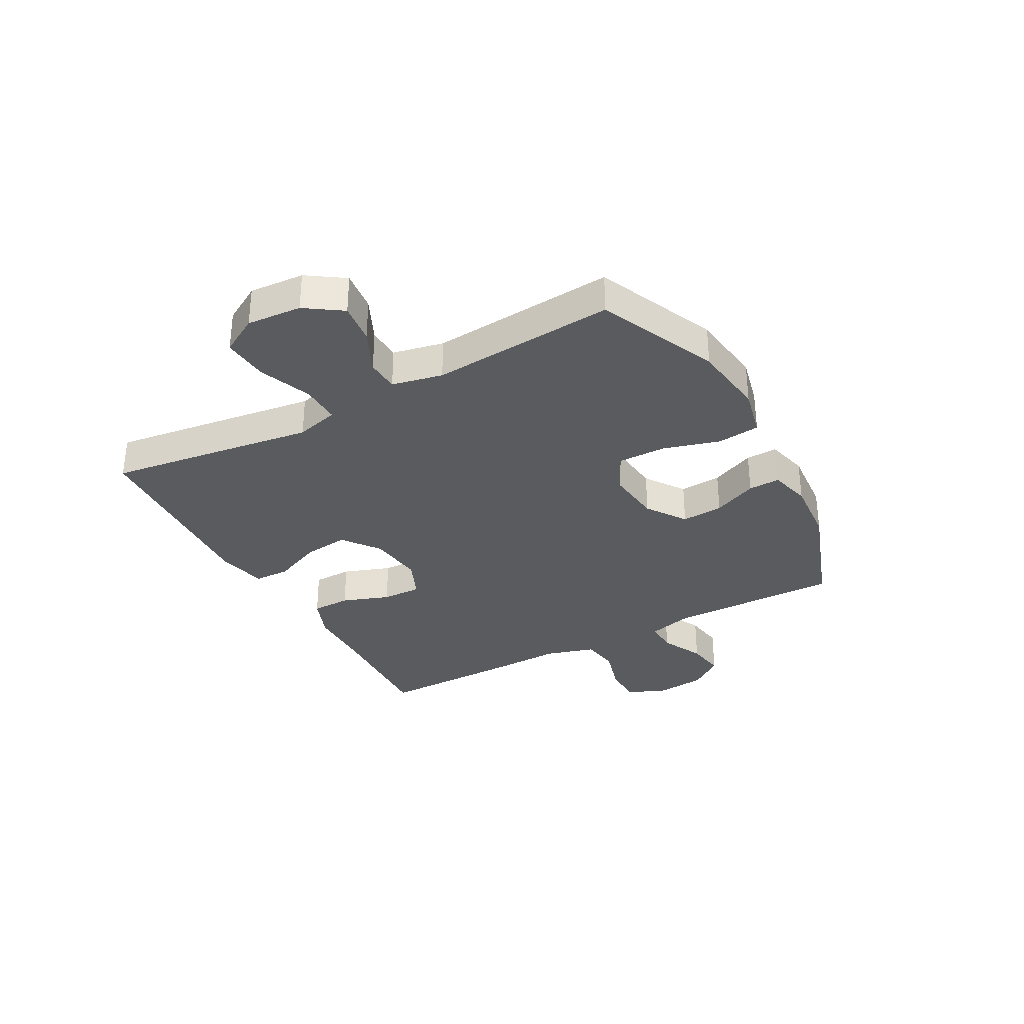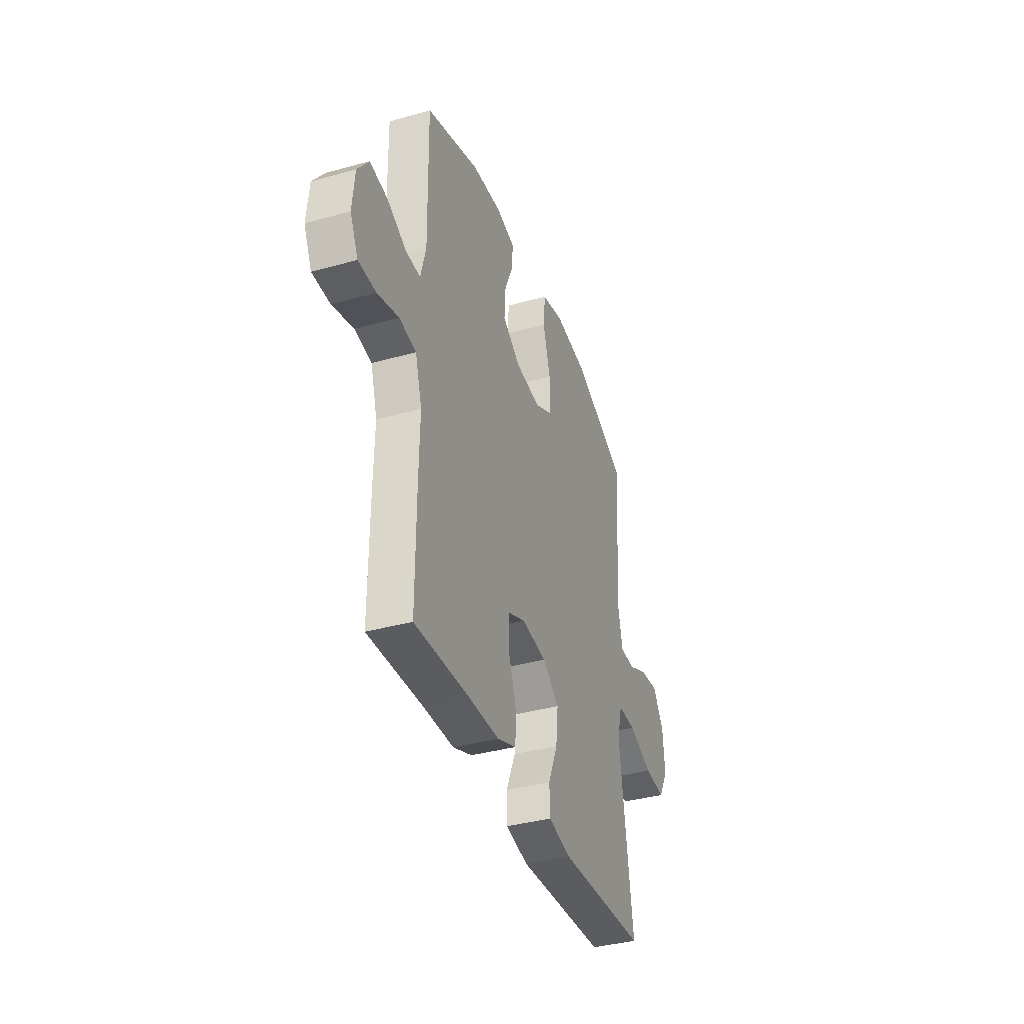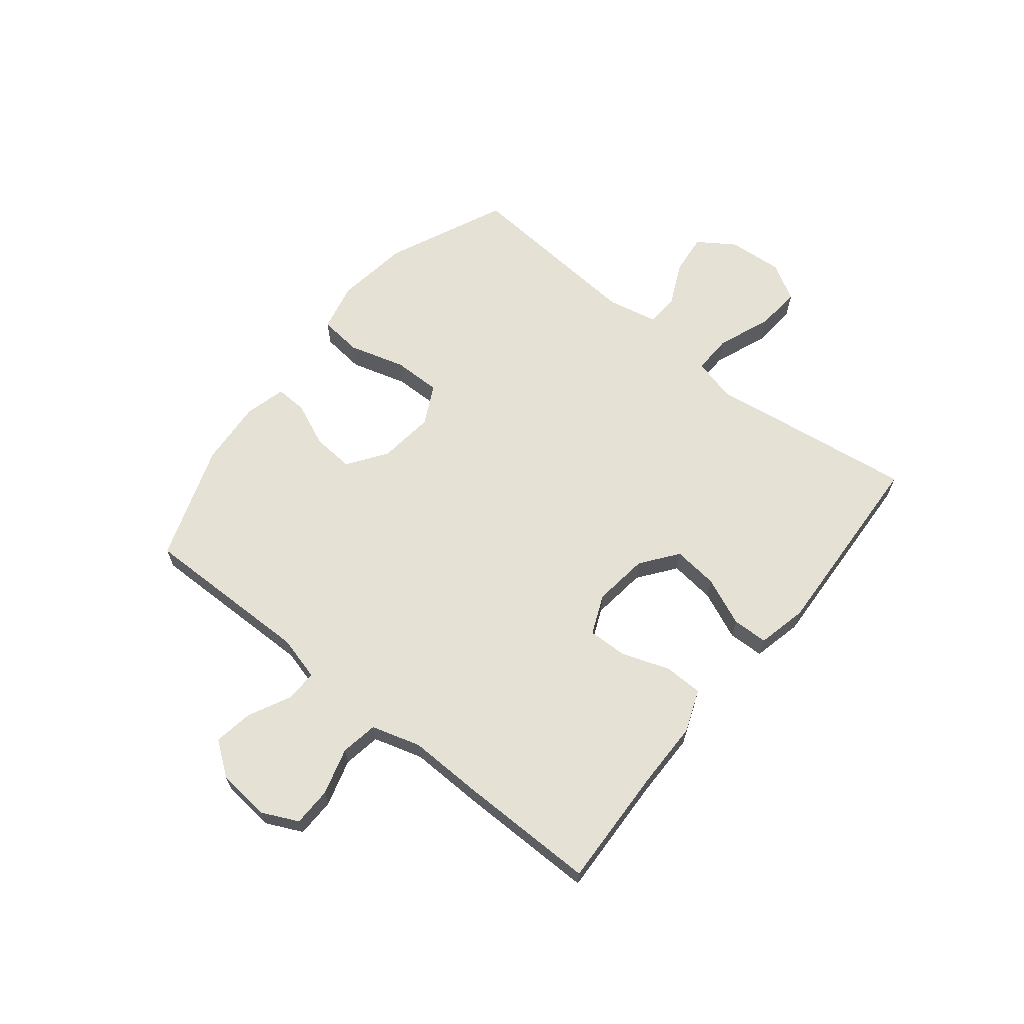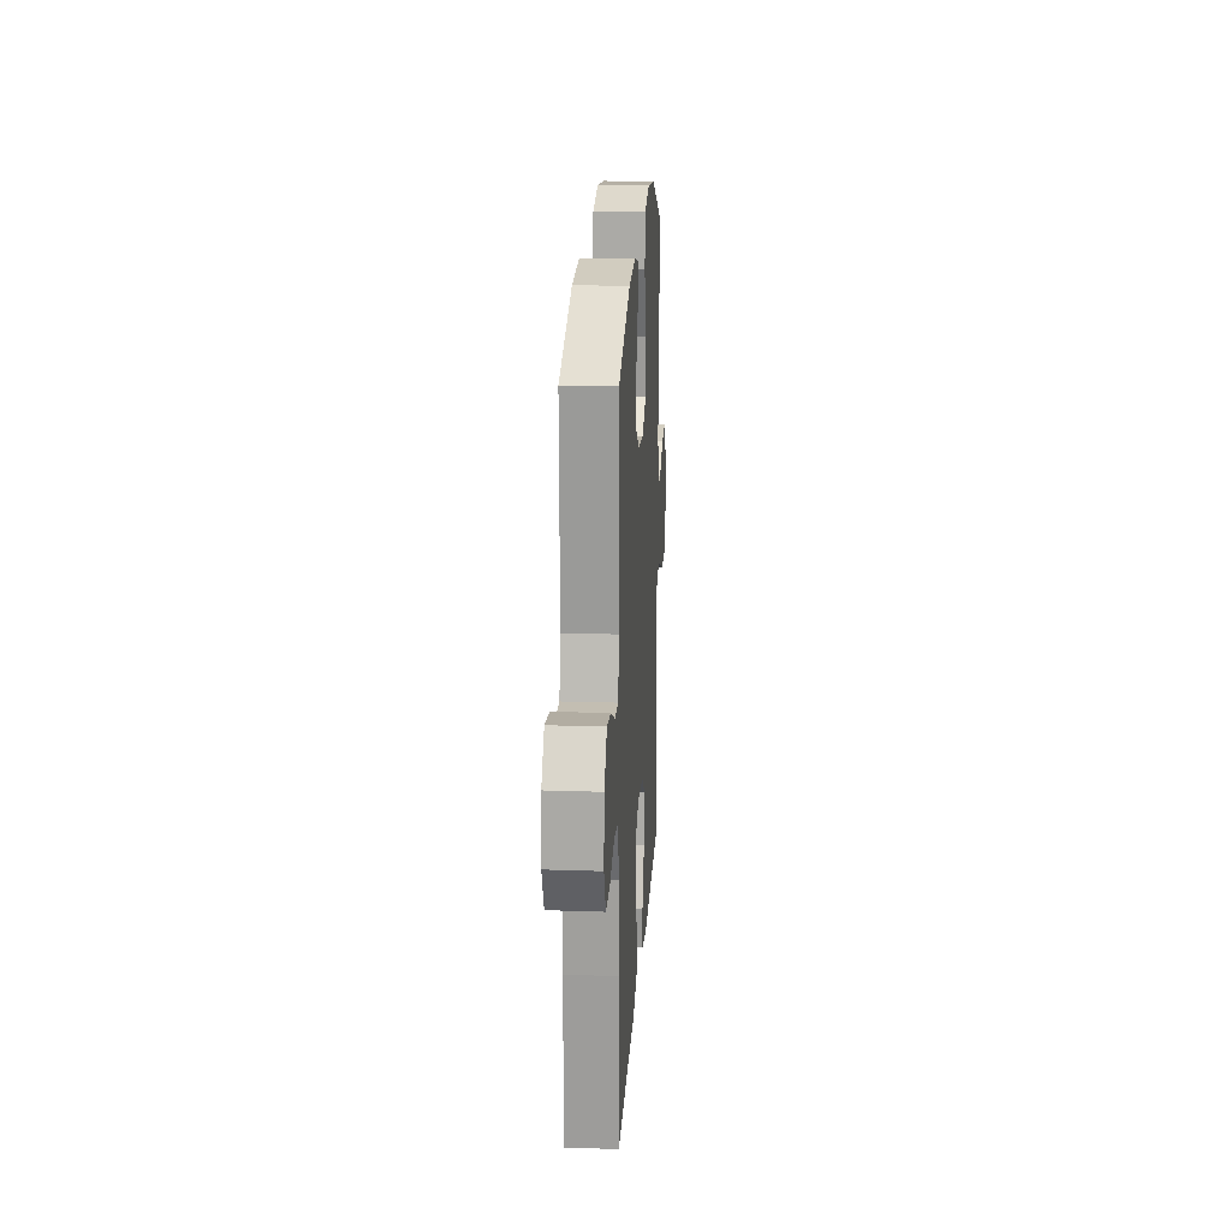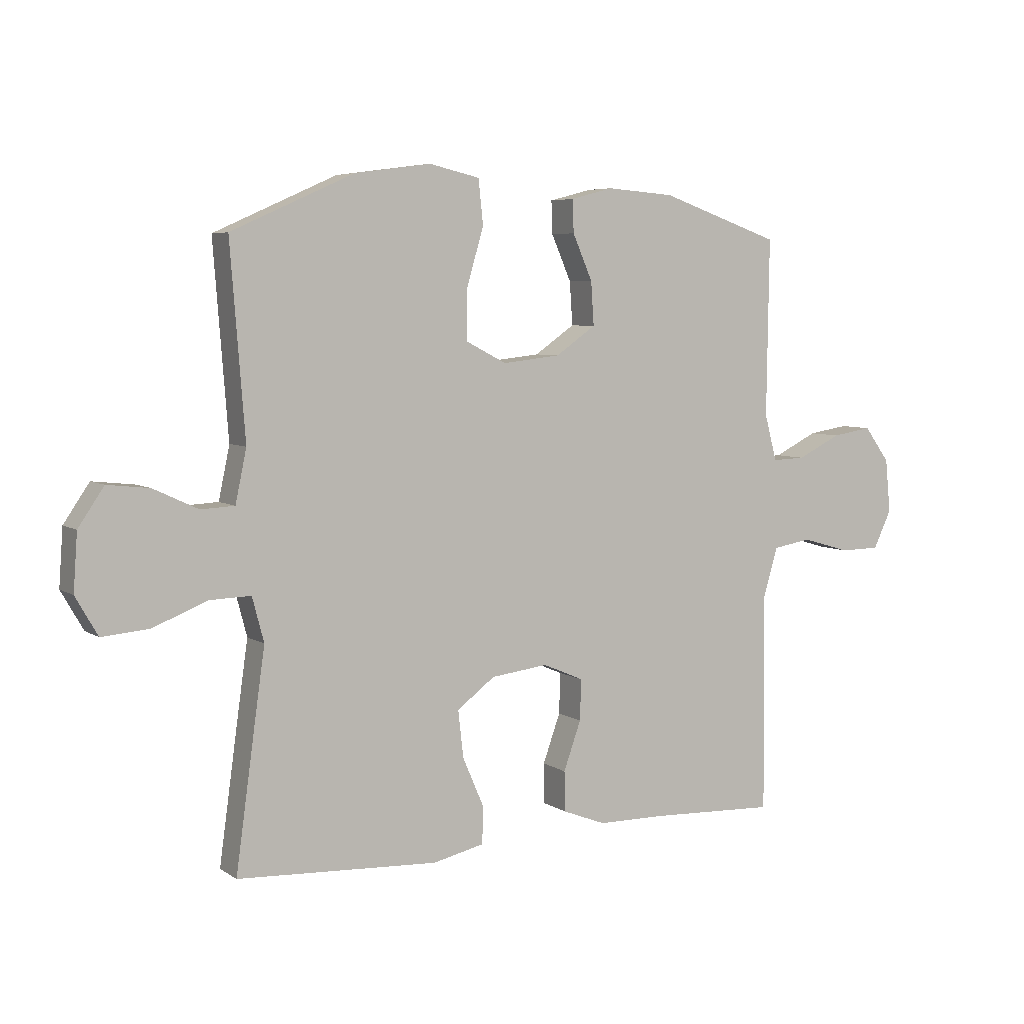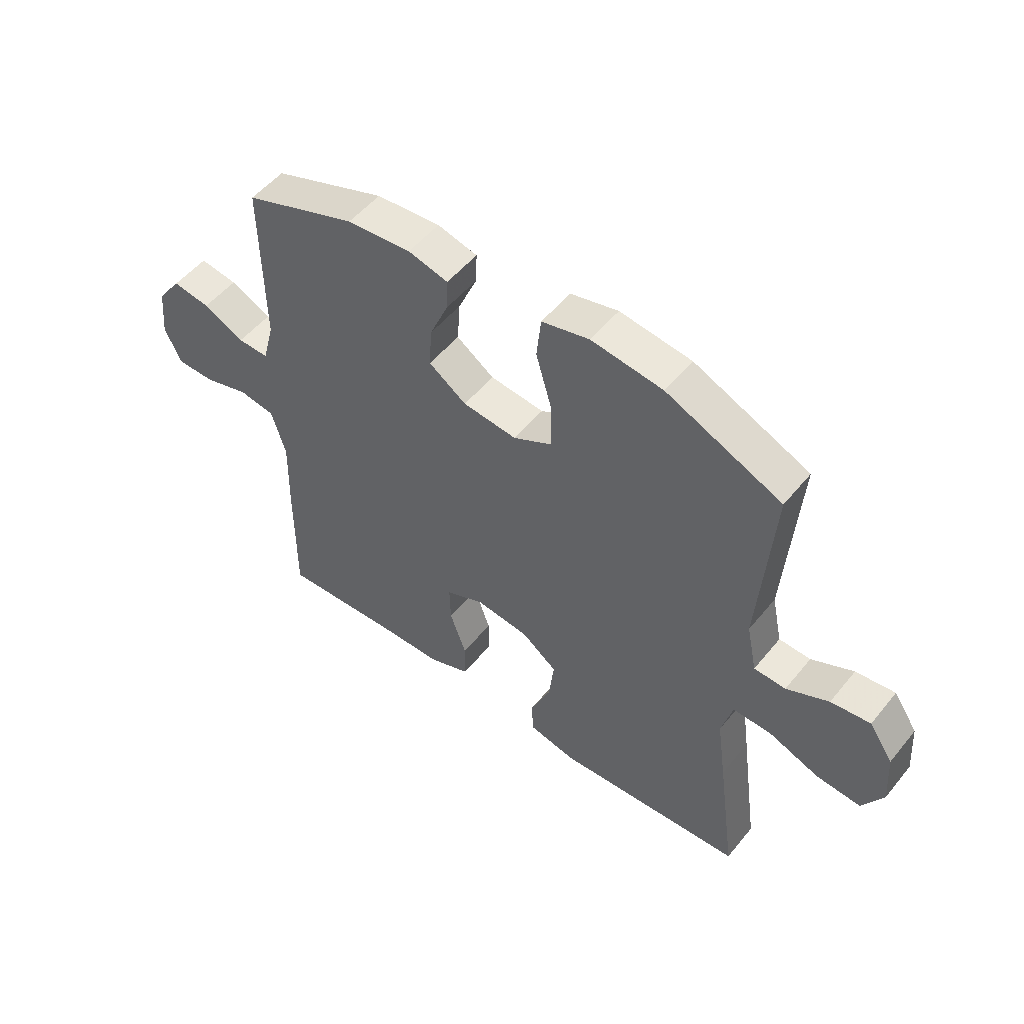
<metadata>
{"format":"obj","ext":"obj","renderer":"f3d","projection":"perspective","resolution":1024,"background":"white","views":[{"elev":-33.1,"azim":-61.4,"up":"+Y"},{"elev":-37.4,"azim":109.7,"up":"+Z"},{"elev":64.8,"azim":128.8,"up":"+Y"},{"elev":19.5,"azim":93.6,"up":"+Z"},{"elev":5.7,"azim":-28.9,"up":"+Z"},{"elev":52.0,"azim":-142.1,"up":"+Z"}]}
</metadata>
<code>
v -0.5 0.07 -0.5
v -0.466 0.07 -0.253
v -0.449 0.07 -0.133
v -0.469 0.07 -0.057
v -0.539 0.07 -0.059
v -0.633 0.07 -0.096
v -0.714 0.07 -0.103
v -0.752 0.07 -0.037
v -0.745 0.07 0.06
v -0.701 0.07 0.125
v -0.629 0.07 0.117
v -0.552 0.07 0.081
v -0.494 0.07 0.084
v -0.475 0.07 0.174
v -0.5 0.07 0.5
v -0.289 0.07 0.594
v -0.158 0.07 0.612
v -0.071 0.07 0.592
v -0.063 0.07 0.516
v -0.092 0.07 0.416
v -0.093 0.07 0.331
v -0.023 0.07 0.295
v 0.076 0.07 0.306
v 0.145 0.07 0.354
v 0.14 0.07 0.428
v 0.106 0.07 0.506
v 0.104 0.07 0.562
v 0.177 0.07 0.581
v 0.294 0.07 0.572
v 0.5 0.07 0.5
v 0.496 0.07 0.196
v 0.517 0.07 0.117
v 0.574 0.07 0.119
v 0.649 0.07 0.156
v 0.718 0.07 0.167
v 0.762 0.07 0.107
v 0.771 0.07 0.015
v 0.74 0.07 -0.05
v 0.671 0.07 -0.051
v 0.588 0.07 -0.027
v 0.522 0.07 -0.038
v 0.496 0.07 -0.125
v 0.499 0.07 -0.255
v 0.5 0.07 -0.5
v 0.285 0.07 -0.491
v 0.167 0.07 -0.49
v 0.092 0.07 -0.461
v 0.091 0.07 -0.392
v 0.121 0.07 -0.308
v 0.123 0.07 -0.238
v 0.053 0.07 -0.208
v -0.045 0.07 -0.22
v -0.11 0.07 -0.269
v -0.101 0.07 -0.349
v -0.064 0.07 -0.435
v -0.066 0.07 -0.498
v -0.154 0.07 -0.518
v -0.5 0 -0.5
v -0.466 0 -0.253
v -0.449 0 -0.133
v -0.469 0 -0.057
v -0.539 0 -0.059
v -0.633 0 -0.096
v -0.714 0 -0.103
v -0.752 0 -0.037
v -0.745 0 0.06
v -0.701 0 0.125
v -0.629 0 0.117
v -0.552 0 0.081
v -0.494 0 0.084
v -0.475 0 0.174
v -0.5 0 0.5
v -0.289 0 0.594
v -0.158 0 0.612
v -0.071 0 0.592
v -0.063 0 0.516
v -0.092 0 0.416
v -0.093 0 0.331
v -0.023 0 0.295
v 0.076 0 0.306
v 0.145 0 0.354
v 0.14 0 0.428
v 0.106 0 0.506
v 0.104 0 0.562
v 0.177 0 0.581
v 0.294 0 0.572
v 0.5 0 0.5
v 0.496 0 0.196
v 0.517 0 0.117
v 0.574 0 0.119
v 0.649 0 0.156
v 0.718 0 0.167
v 0.762 0 0.107
v 0.771 0 0.015
v 0.74 0 -0.05
v 0.671 0 -0.051
v 0.588 0 -0.027
v 0.522 0 -0.038
v 0.496 0 -0.125
v 0.499 0 -0.255
v 0.5 0 -0.5
v 0.285 0 -0.491
v 0.167 0 -0.49
v 0.092 0 -0.461
v 0.091 0 -0.392
v 0.121 0 -0.308
v 0.123 0 -0.238
v 0.053 0 -0.208
v -0.045 0 -0.22
v -0.11 0 -0.269
v -0.101 0 -0.349
v -0.064 0 -0.435
v -0.066 0 -0.498
v -0.154 0 -0.518
f 1 2 3
f 57 1 3
f 56 57 3
f 55 56 3
f 54 55 3
f 53 54 3 4
f 52 53 4
f 51 52 4
f 47 48 49
f 46 47 49
f 45 46 49
f 45 49 50
f 44 45 50
f 43 44 50
f 42 43 50
f 41 42 50 51
f 38 39 40
f 37 38 40
f 36 37 40
f 35 36 40
f 34 35 40
f 33 34 40
f 32 33 40 41
f 41 51 4
f 32 41 4
f 31 32 4
f 29 30 31
f 28 29 31
f 27 28 31
f 26 27 31
f 25 26 31
f 18 19 20
f 17 18 20
f 16 17 20
f 15 16 20
f 14 15 20
f 13 14 20 21
f 10 11 12
f 9 10 12
f 8 9 12
f 7 8 12
f 6 7 12
f 5 6 12
f 5 12 13
f 13 21 22
f 5 13 22
f 4 5 22
f 24 25 31
f 23 24 31
f 4 22 23 31
f 60 59 58
f 60 58 114
f 60 114 113
f 60 113 112
f 60 112 111
f 61 60 111 110
f 61 110 109
f 61 109 108
f 106 105 104
f 106 104 103
f 106 103 102
f 107 106 102
f 107 102 101
f 107 101 100
f 107 100 99
f 108 107 99 98
f 97 96 95
f 97 95 94
f 97 94 93
f 97 93 92
f 97 92 91
f 97 91 90
f 98 97 90 89
f 61 108 98
f 61 98 89
f 61 89 88
f 88 87 86
f 88 86 85
f 88 85 84
f 88 84 83
f 88 83 82
f 77 76 75
f 77 75 74
f 77 74 73
f 77 73 72
f 77 72 71
f 78 77 71 70
f 69 68 67
f 69 67 66
f 69 66 65
f 69 65 64
f 69 64 63
f 69 63 62
f 70 69 62
f 79 78 70
f 79 70 62
f 79 62 61
f 88 82 81
f 88 81 80
f 88 80 79 61
f 1 58 59 2
f 2 59 60 3
f 3 60 61 4
f 4 61 62 5
f 5 62 63 6
f 6 63 64 7
f 7 64 65 8
f 8 65 66 9
f 9 66 67 10
f 10 67 68 11
f 11 68 69 12
f 12 69 70 13
f 13 70 71 14
f 14 71 72 15
f 15 72 73 16
f 16 73 74 17
f 17 74 75 18
f 18 75 76 19
f 19 76 77 20
f 20 77 78 21
f 21 78 79 22
f 22 79 80 23
f 23 80 81 24
f 24 81 82 25
f 25 82 83 26
f 26 83 84 27
f 27 84 85 28
f 28 85 86 29
f 29 86 87 30
f 30 87 88 31
f 31 88 89 32
f 32 89 90 33
f 33 90 91 34
f 34 91 92 35
f 35 92 93 36
f 36 93 94 37
f 37 94 95 38
f 38 95 96 39
f 39 96 97 40
f 40 97 98 41
f 41 98 99 42
f 42 99 100 43
f 43 100 101 44
f 44 101 102 45
f 45 102 103 46
f 46 103 104 47
f 47 104 105 48
f 48 105 106 49
f 49 106 107 50
f 50 107 108 51
f 51 108 109 52
f 52 109 110 53
f 53 110 111 54
f 54 111 112 55
f 55 112 113 56
f 56 113 114 57
f 57 114 58 1

</code>
